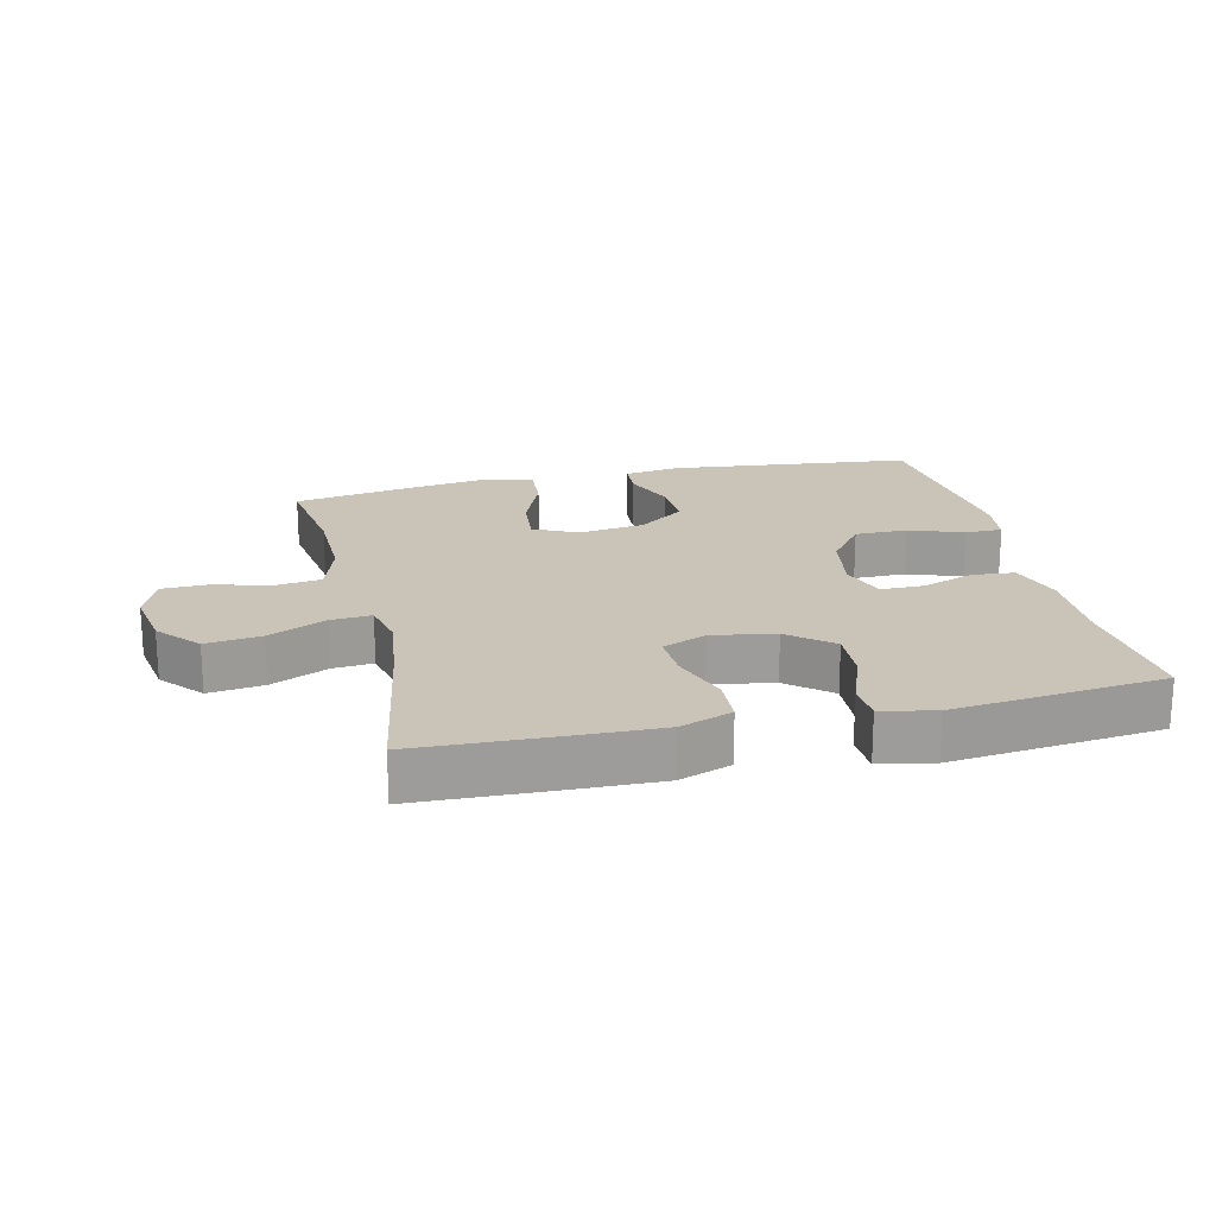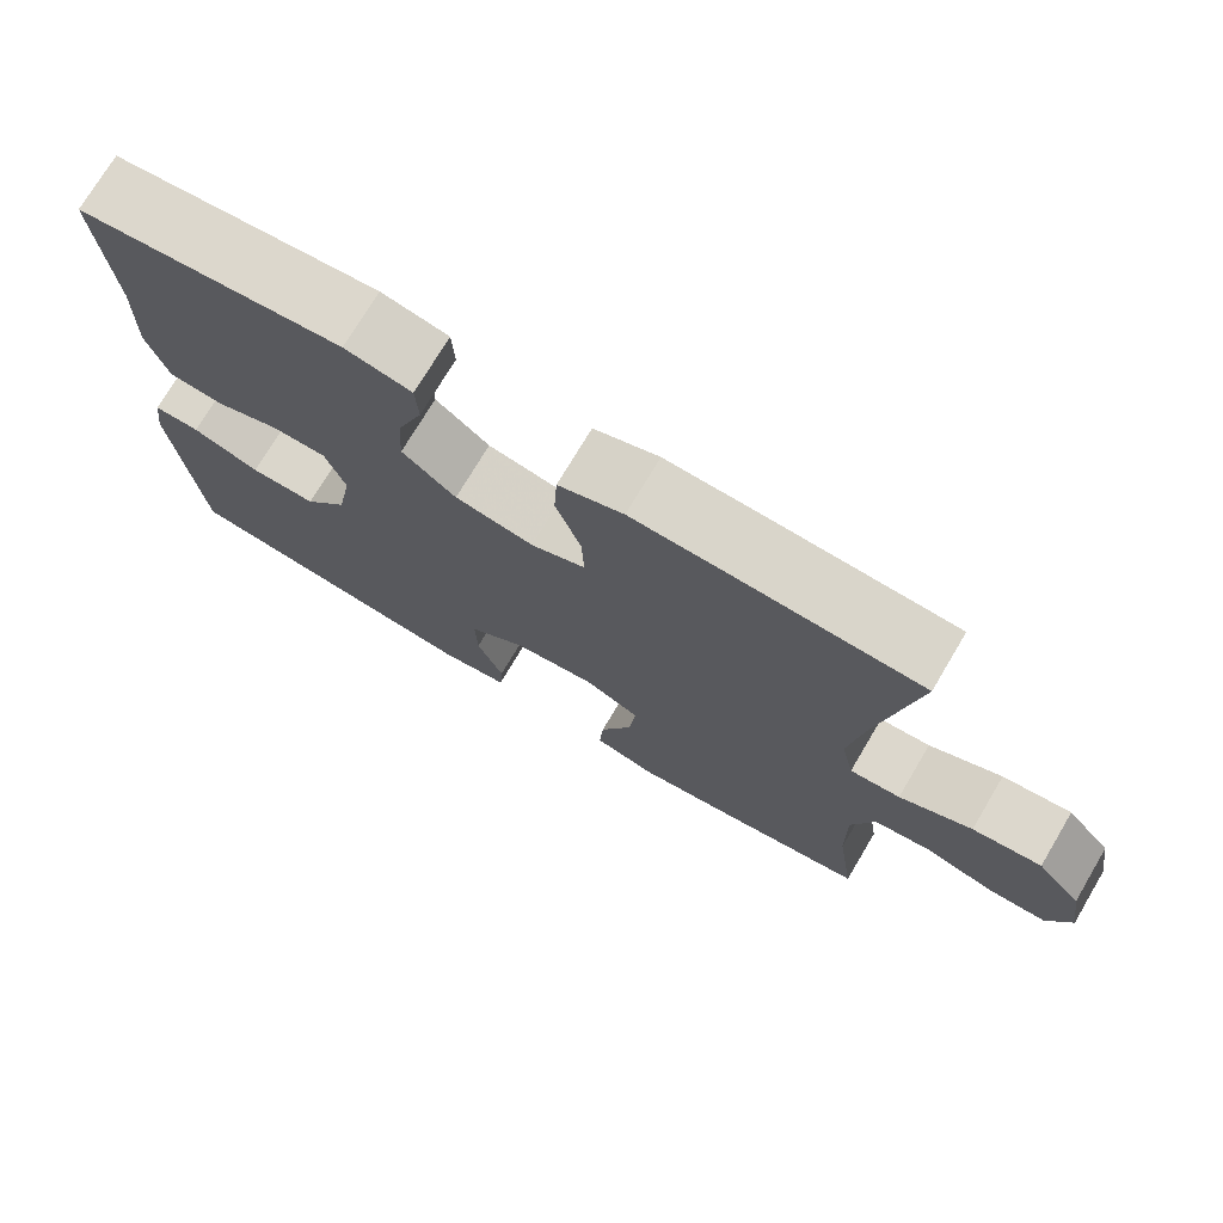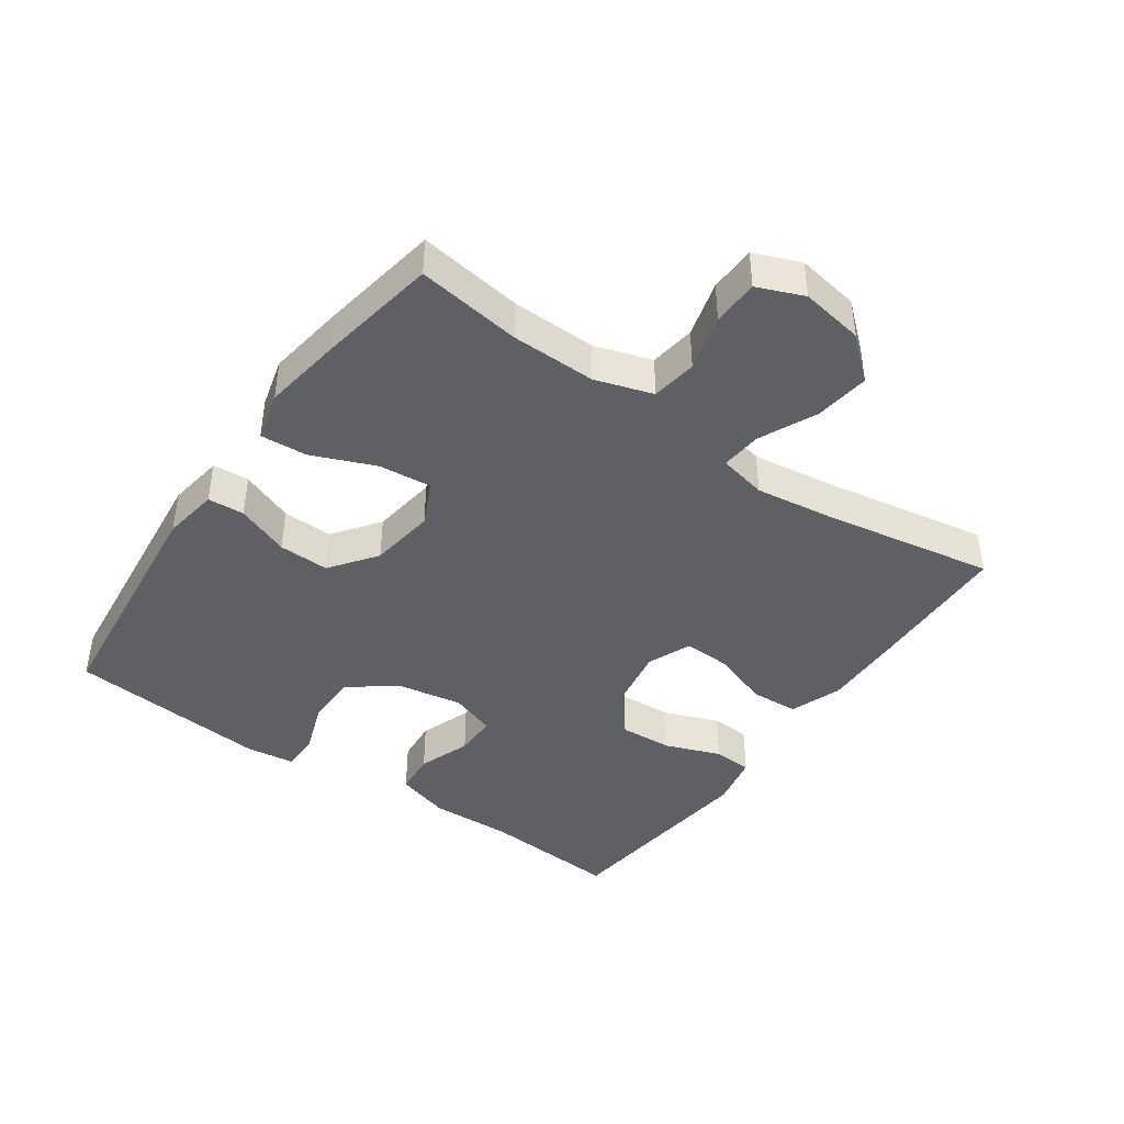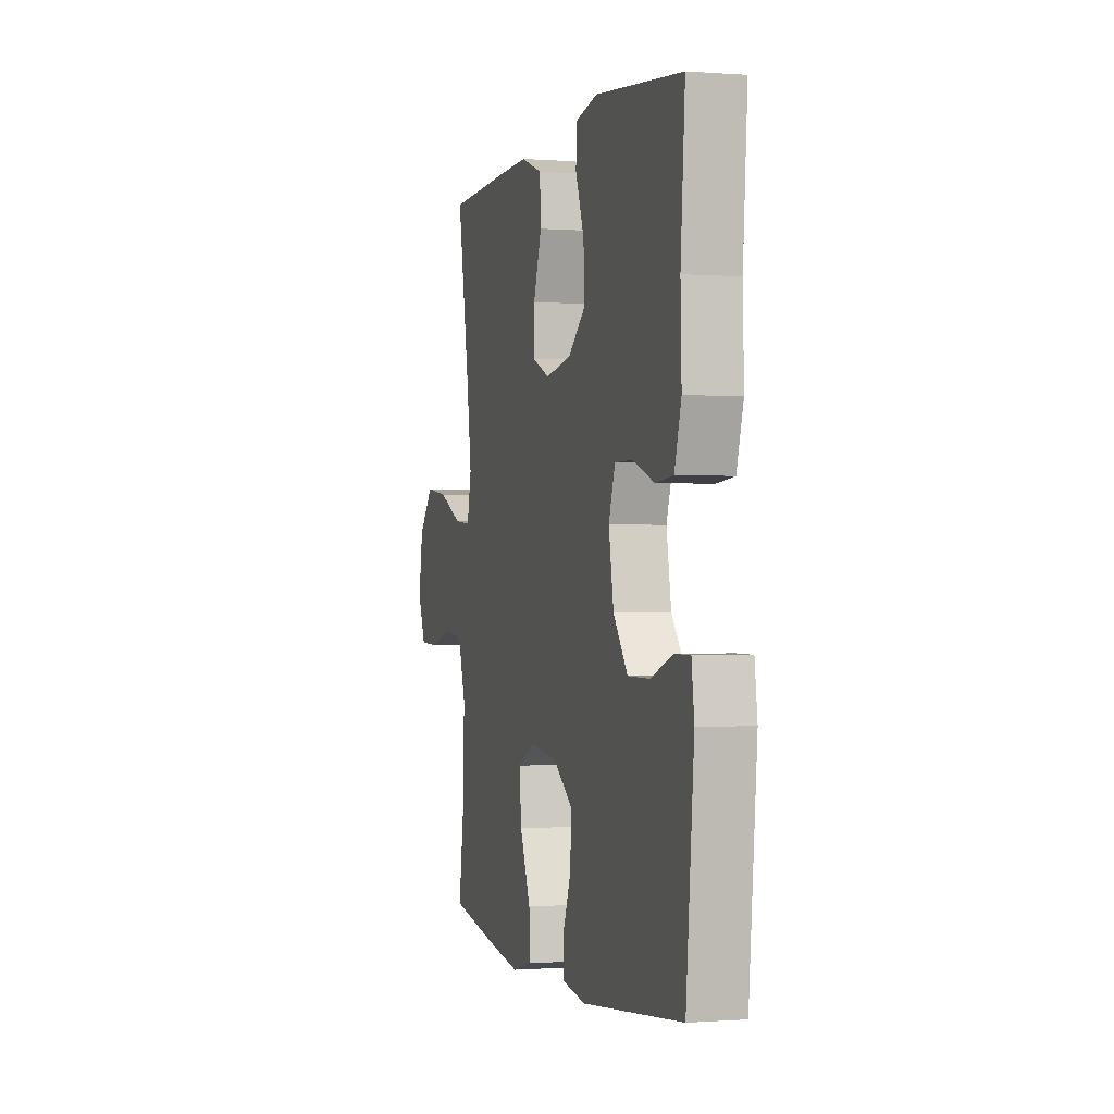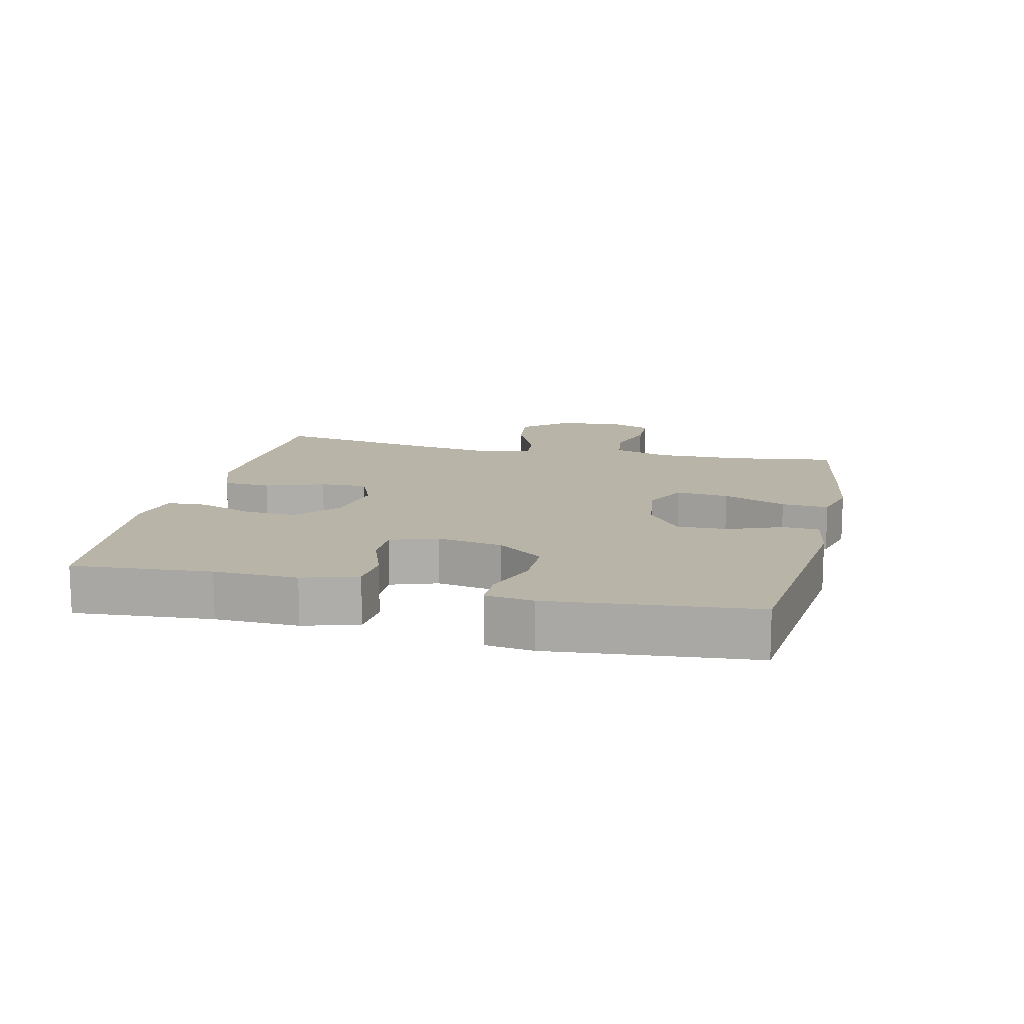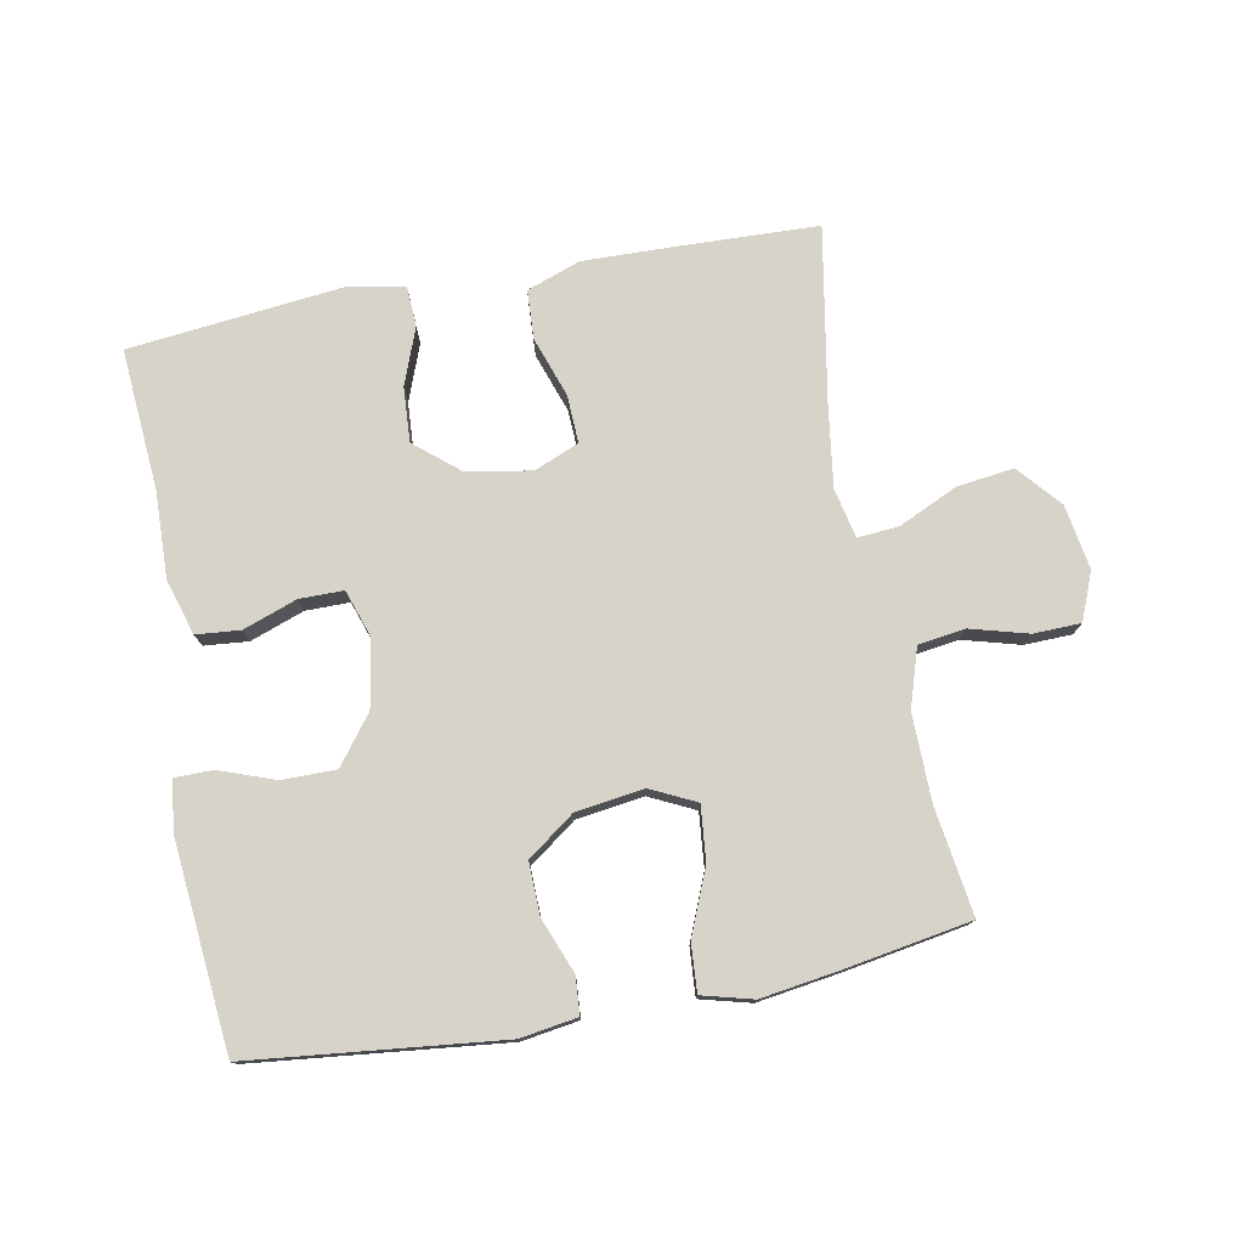
<metadata>
{"format":"obj","ext":"obj","renderer":"f3d","projection":"perspective","resolution":1024,"background":"white","views":[{"elev":20.0,"azim":-13.2,"up":"+Y"},{"elev":74.0,"azim":-149.3,"up":"+Z"},{"elev":-42.4,"azim":-125.1,"up":"+Y"},{"elev":-0.4,"azim":74.1,"up":"+Z"},{"elev":13.2,"azim":103.0,"up":"+Y"},{"elev":76.9,"azim":169.3,"up":"+Y"}]}
</metadata>
<code>
v 0.5 0.07 0.5
v 0.484 0.07 0.288
v 0.488 0.07 0.16
v 0.463 0.07 0.076
v 0.397 0.07 0.07
v 0.316 0.07 0.099
v 0.25 0.07 0.099
v 0.226 0.07 0.028
v 0.244 0.07 -0.073
v 0.298 0.07 -0.144
v 0.379 0.07 -0.144
v 0.462 0.07 -0.114
v 0.519 0.07 -0.114
v 0.529 0.07 -0.188
v 0.5 0.07 -0.5
v 0.125 0.07 -0.541
v 0.039 0.07 -0.528
v 0.035 0.07 -0.472
v 0.067 0.07 -0.39
v 0.069 0.07 -0.312
v -0.002 0.07 -0.26
v -0.103 0.07 -0.246
v -0.171 0.07 -0.279
v -0.163 0.07 -0.36
v -0.123 0.07 -0.457
v -0.118 0.07 -0.529
v -0.194 0.07 -0.549
v -0.317 0.07 -0.531
v -0.5 0.07 -0.5
v -0.477 0.07 -0.34
v -0.475 0.07 -0.209
v -0.503 0.07 -0.121
v -0.573 0.07 -0.111
v -0.66 0.07 -0.135
v -0.731 0.07 -0.133
v -0.76 0.07 -0.062
v -0.744 0.07 0.035
v -0.689 0.07 0.099
v -0.604 0.07 0.088
v -0.515 0.07 0.047
v -0.453 0.07 0.042
v -0.437 0.07 0.116
v -0.454 0.07 0.238
v -0.5 0.07 0.5
v -0.277 0.07 0.508
v -0.152 0.07 0.511
v -0.072 0.07 0.482
v -0.068 0.07 0.409
v -0.099 0.07 0.319
v -0.102 0.07 0.247
v -0.035 0.07 0.219
v 0.062 0.07 0.236
v 0.128 0.07 0.291
v 0.123 0.07 0.373
v 0.091 0.07 0.458
v 0.094 0.07 0.518
v 0.176 0.07 0.535
v 0.5 0 0.5
v 0.484 0 0.288
v 0.488 0 0.16
v 0.463 0 0.076
v 0.397 0 0.07
v 0.316 0 0.099
v 0.25 0 0.099
v 0.226 0 0.028
v 0.244 0 -0.073
v 0.298 0 -0.144
v 0.379 0 -0.144
v 0.462 0 -0.114
v 0.519 0 -0.114
v 0.529 0 -0.188
v 0.5 0 -0.5
v 0.125 0 -0.541
v 0.039 0 -0.528
v 0.035 0 -0.472
v 0.067 0 -0.39
v 0.069 0 -0.312
v -0.002 0 -0.26
v -0.103 0 -0.246
v -0.171 0 -0.279
v -0.163 0 -0.36
v -0.123 0 -0.457
v -0.118 0 -0.529
v -0.194 0 -0.549
v -0.317 0 -0.531
v -0.5 0 -0.5
v -0.477 0 -0.34
v -0.475 0 -0.209
v -0.503 0 -0.121
v -0.573 0 -0.111
v -0.66 0 -0.135
v -0.731 0 -0.133
v -0.76 0 -0.062
v -0.744 0 0.035
v -0.689 0 0.099
v -0.604 0 0.088
v -0.515 0 0.047
v -0.453 0 0.042
v -0.437 0 0.116
v -0.454 0 0.238
v -0.5 0 0.5
v -0.277 0 0.508
v -0.152 0 0.511
v -0.072 0 0.482
v -0.068 0 0.409
v -0.099 0 0.319
v -0.102 0 0.247
v -0.035 0 0.219
v 0.062 0 0.236
v 0.128 0 0.291
v 0.123 0 0.373
v 0.091 0 0.458
v 0.094 0 0.518
v 0.176 0 0.535
f 57 1 2
f 56 57 2
f 55 56 2
f 54 55 2
f 4 5 6
f 3 4 6
f 2 3 6
f 54 2 6
f 53 54 6
f 52 53 6 7
f 51 52 7 8
f 50 51 8 9
f 47 48 49
f 46 47 49
f 45 46 49
f 44 45 49
f 43 44 49
f 42 43 49 50
f 50 9 10
f 42 50 10
f 41 42 10
f 38 39 40
f 37 38 40
f 36 37 40
f 35 36 40
f 34 35 40
f 33 34 40
f 40 41 10
f 33 40 10
f 32 33 10
f 28 29 30
f 27 28 30
f 26 27 30
f 25 26 30
f 24 25 30
f 23 24 30 31
f 22 23 31 32
f 17 18 19
f 16 17 19
f 15 16 19
f 14 15 19
f 13 14 19
f 12 13 19
f 11 12 19
f 10 11 19 20
f 21 22 32 10
f 10 20 21
f 59 58 114
f 59 114 113
f 59 113 112
f 59 112 111
f 63 62 61
f 63 61 60
f 63 60 59
f 63 59 111
f 63 111 110
f 64 63 110 109
f 65 64 109 108
f 66 65 108 107
f 106 105 104
f 106 104 103
f 106 103 102
f 106 102 101
f 106 101 100
f 107 106 100 99
f 67 66 107
f 67 107 99
f 67 99 98
f 97 96 95
f 97 95 94
f 97 94 93
f 97 93 92
f 97 92 91
f 97 91 90
f 67 98 97
f 67 97 90
f 67 90 89
f 87 86 85
f 87 85 84
f 87 84 83
f 87 83 82
f 87 82 81
f 88 87 81 80
f 89 88 80 79
f 76 75 74
f 76 74 73
f 76 73 72
f 76 72 71
f 76 71 70
f 76 70 69
f 76 69 68
f 77 76 68 67
f 67 89 79 78
f 78 77 67
f 1 58 59 2
f 2 59 60 3
f 3 60 61 4
f 4 61 62 5
f 5 62 63 6
f 6 63 64 7
f 7 64 65 8
f 8 65 66 9
f 9 66 67 10
f 10 67 68 11
f 11 68 69 12
f 12 69 70 13
f 13 70 71 14
f 14 71 72 15
f 15 72 73 16
f 16 73 74 17
f 17 74 75 18
f 18 75 76 19
f 19 76 77 20
f 20 77 78 21
f 21 78 79 22
f 22 79 80 23
f 23 80 81 24
f 24 81 82 25
f 25 82 83 26
f 26 83 84 27
f 27 84 85 28
f 28 85 86 29
f 29 86 87 30
f 30 87 88 31
f 31 88 89 32
f 32 89 90 33
f 33 90 91 34
f 34 91 92 35
f 35 92 93 36
f 36 93 94 37
f 37 94 95 38
f 38 95 96 39
f 39 96 97 40
f 40 97 98 41
f 41 98 99 42
f 42 99 100 43
f 43 100 101 44
f 44 101 102 45
f 45 102 103 46
f 46 103 104 47
f 47 104 105 48
f 48 105 106 49
f 49 106 107 50
f 50 107 108 51
f 51 108 109 52
f 52 109 110 53
f 53 110 111 54
f 54 111 112 55
f 55 112 113 56
f 56 113 114 57
f 57 114 58 1

</code>
